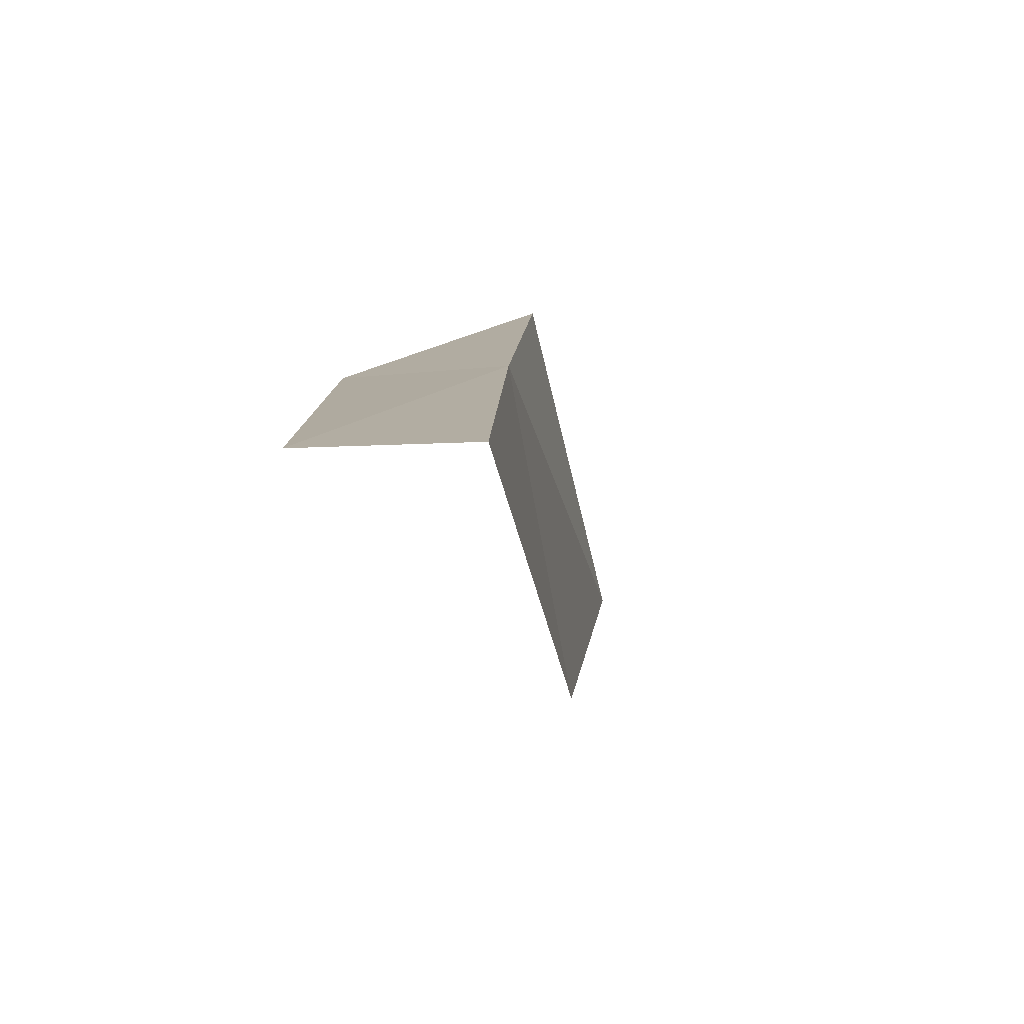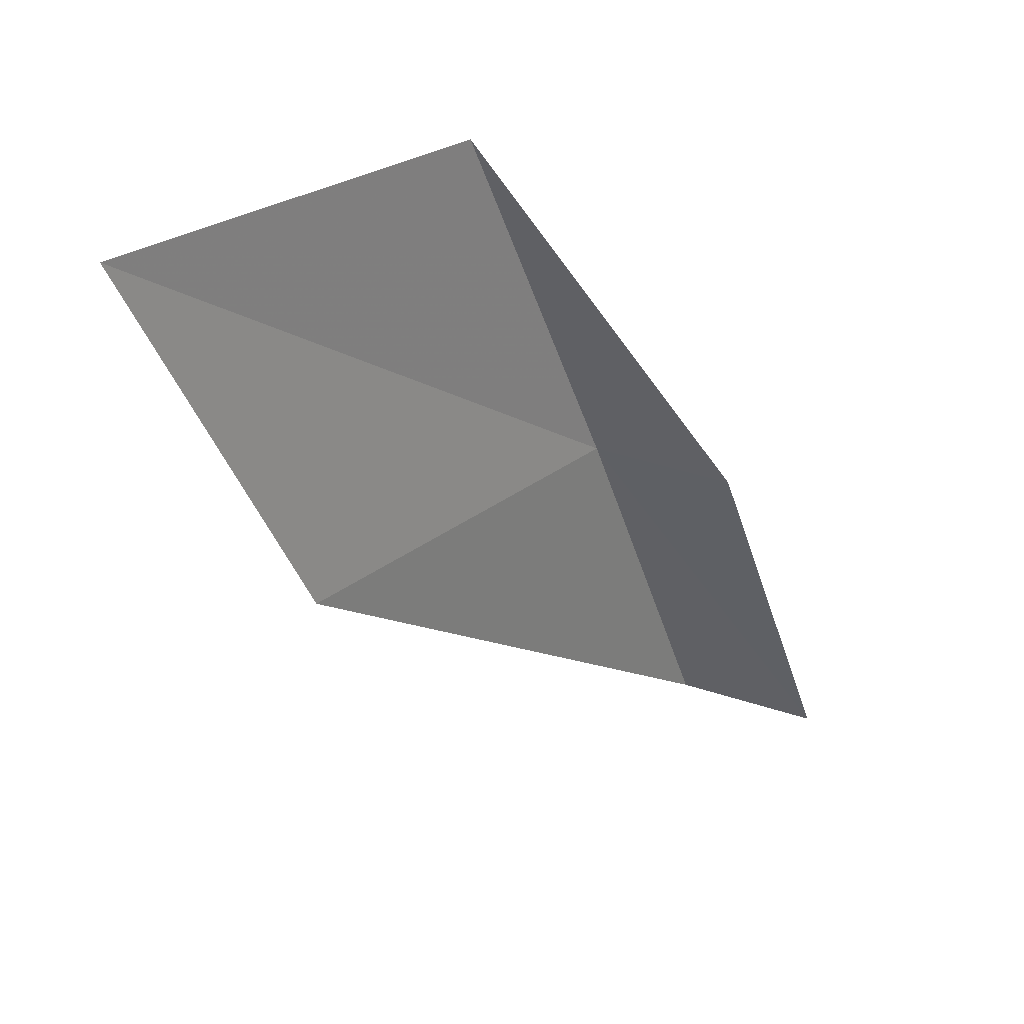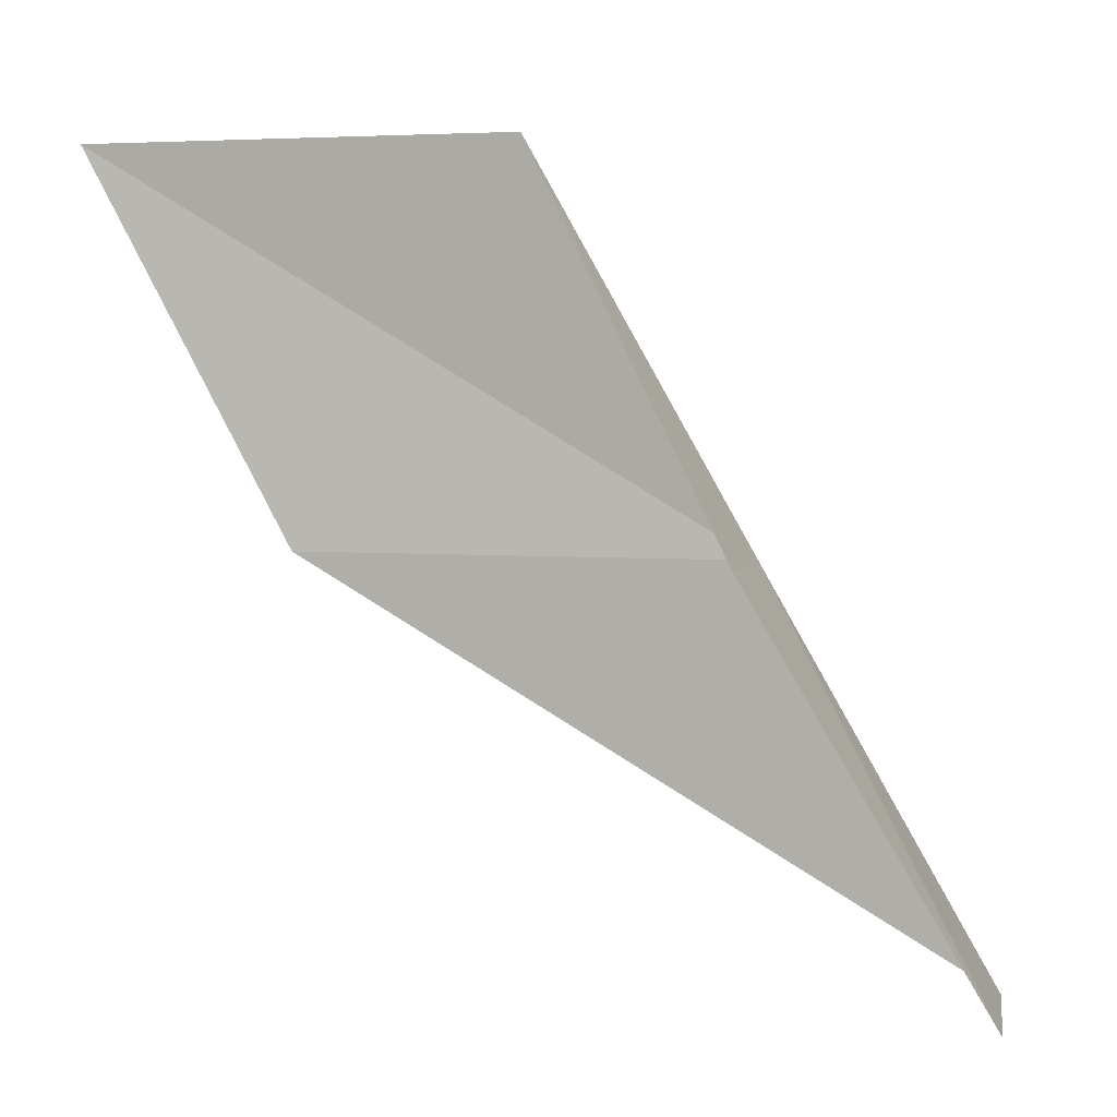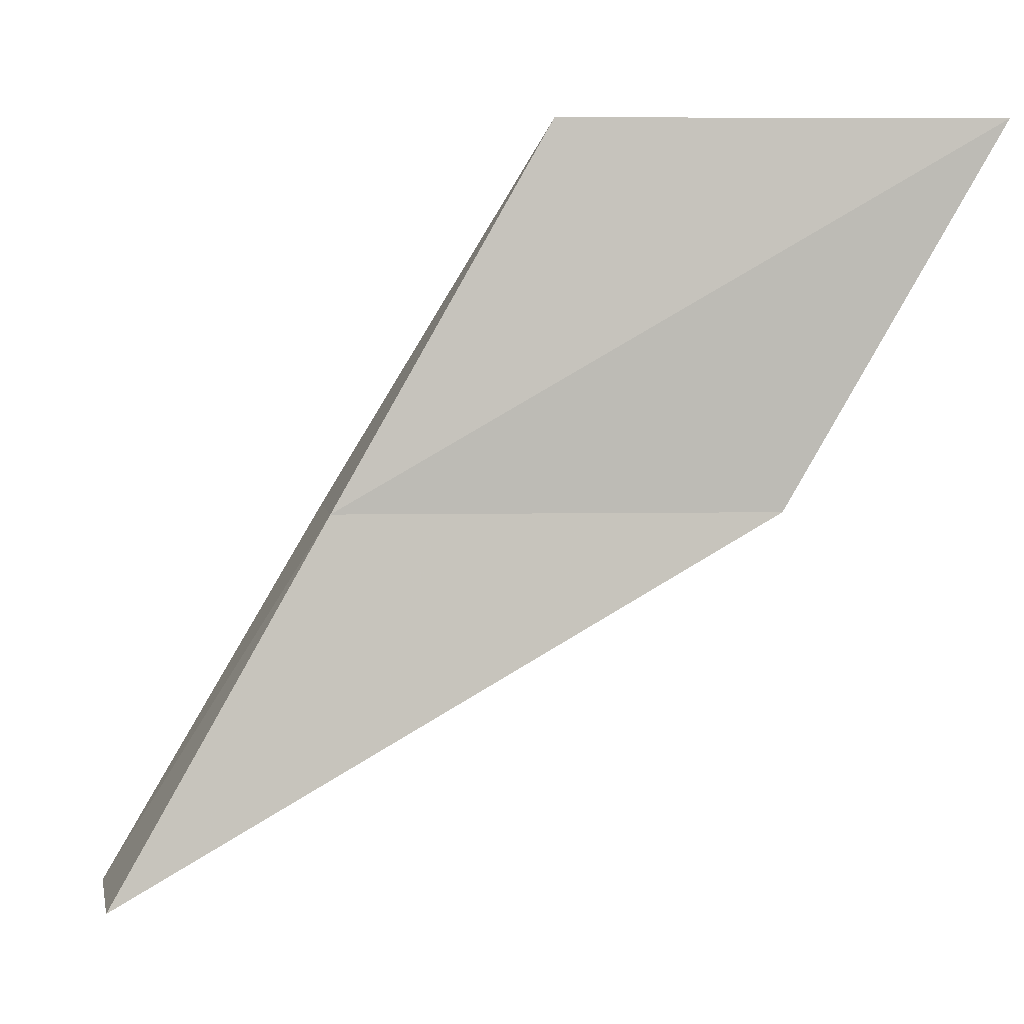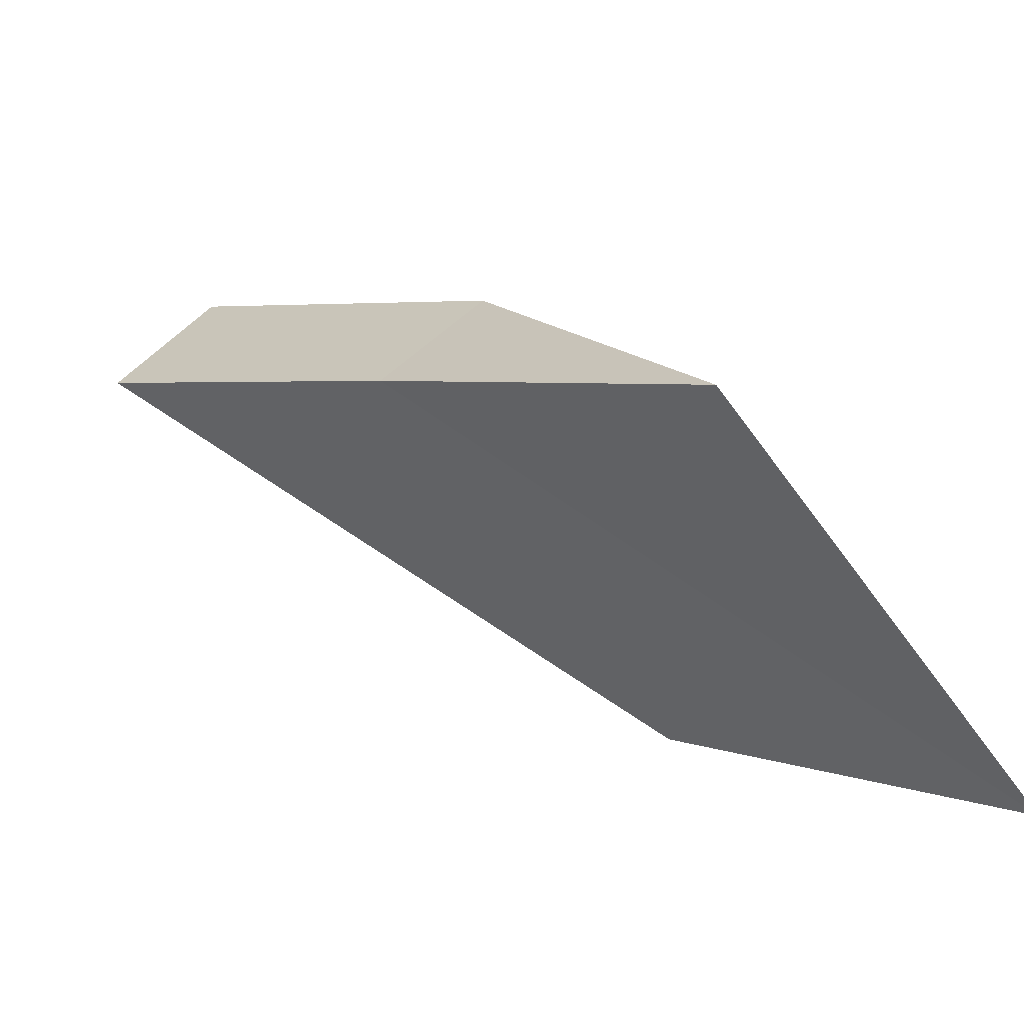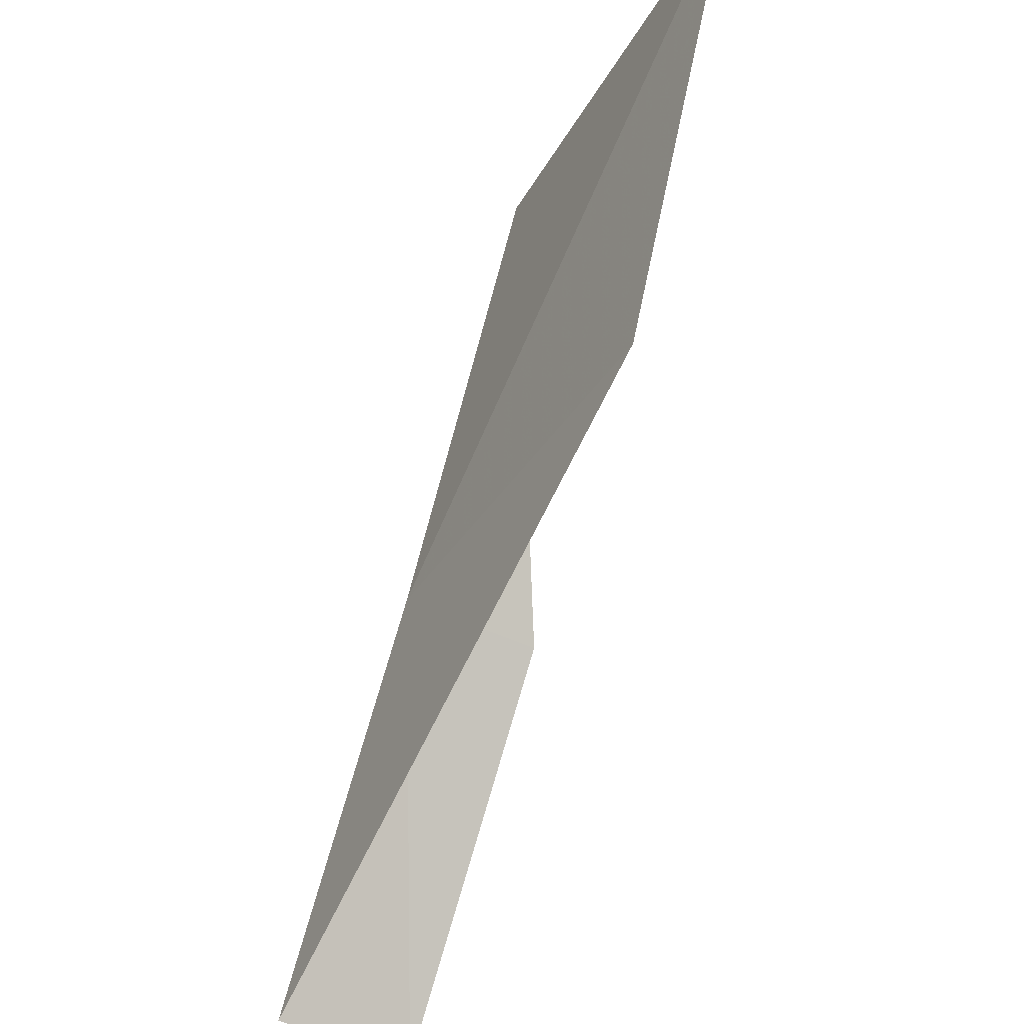
<metadata>
{"format":"obj","ext":"obj","renderer":"f3d","projection":"perspective","resolution":1024,"background":"white","views":[{"elev":-49.5,"azim":-128.1,"up":"+Z"},{"elev":25.0,"azim":80.3,"up":"+Z"},{"elev":4.2,"azim":148.4,"up":"+Z"},{"elev":3.8,"azim":-51.2,"up":"+Z"},{"elev":-24.6,"azim":-24.1,"up":"+Y"},{"elev":-39.1,"azim":13.9,"up":"+Z"}]}
</metadata>
<code>
v 14.95 15.78 16
v 15.76 14.98 18
v 15.51 16.37 16
v 17.25 13.22 18
v 16.54 14.1 16
v 14.63 17.16 14
v 14.1 16.54 14
f 1 3 2
f 1 2 4
f 1 4 5
f 1 6 3
f 1 7 6
f 1 5 7

</code>
